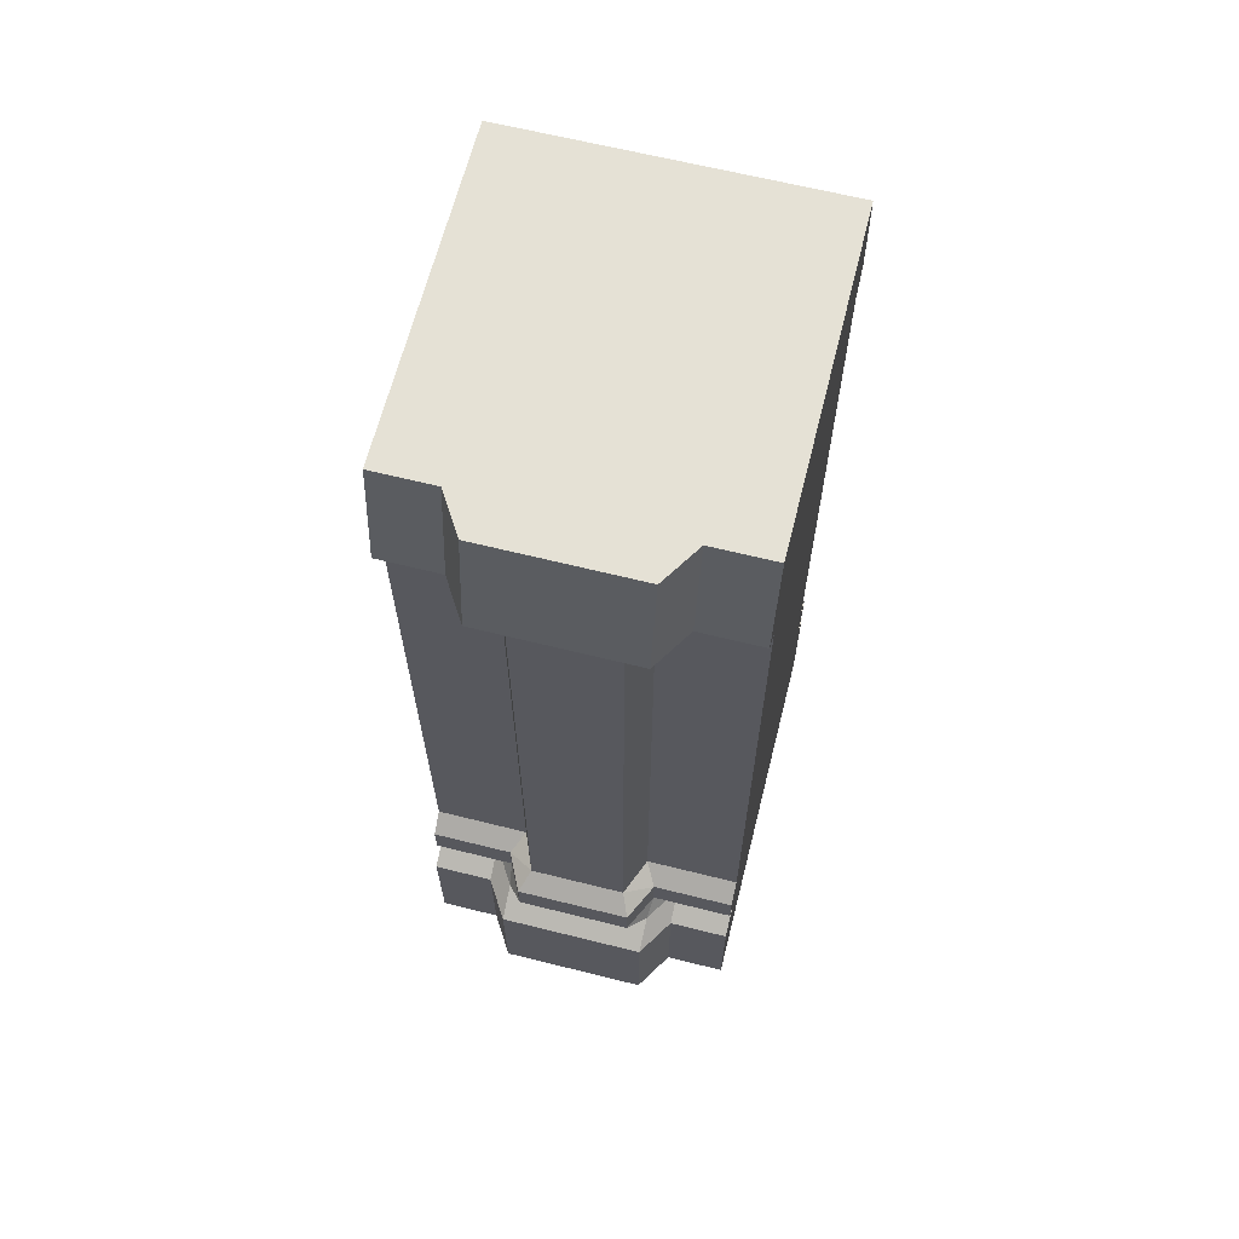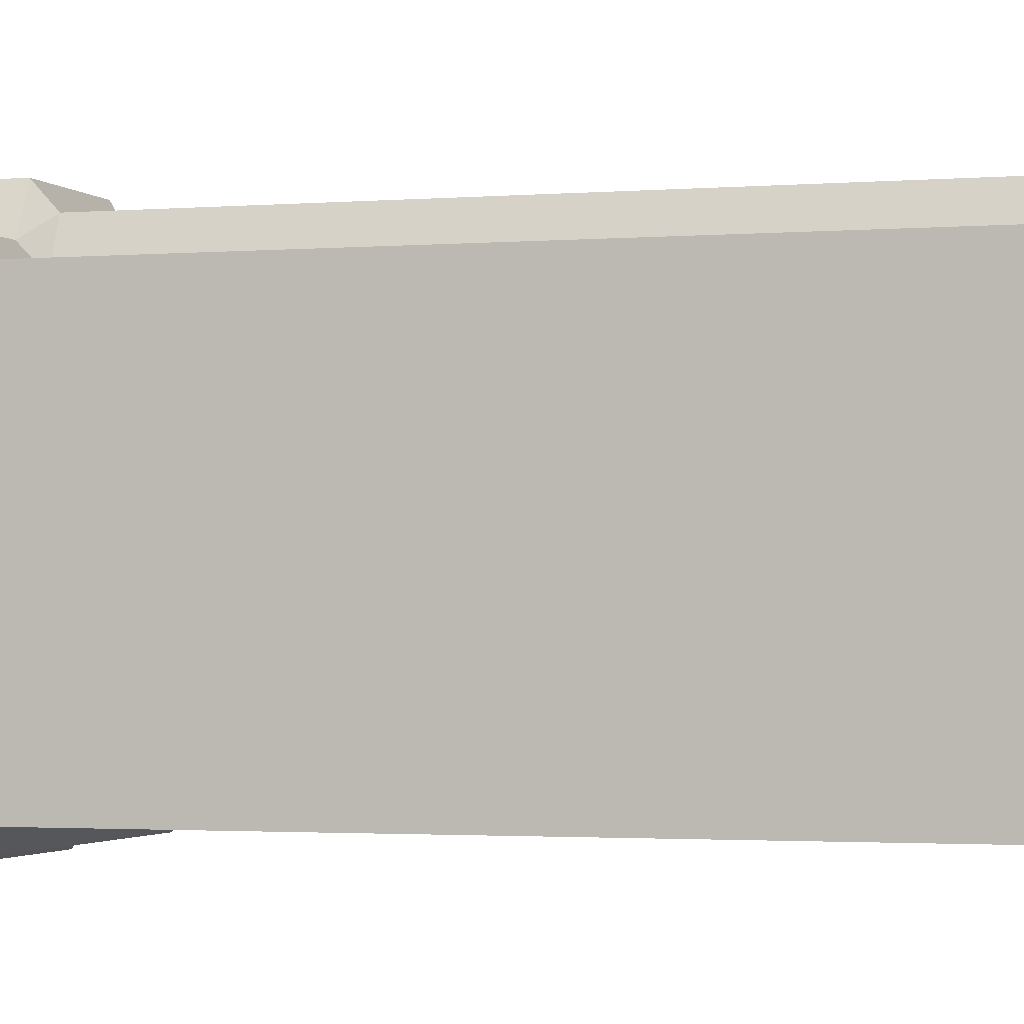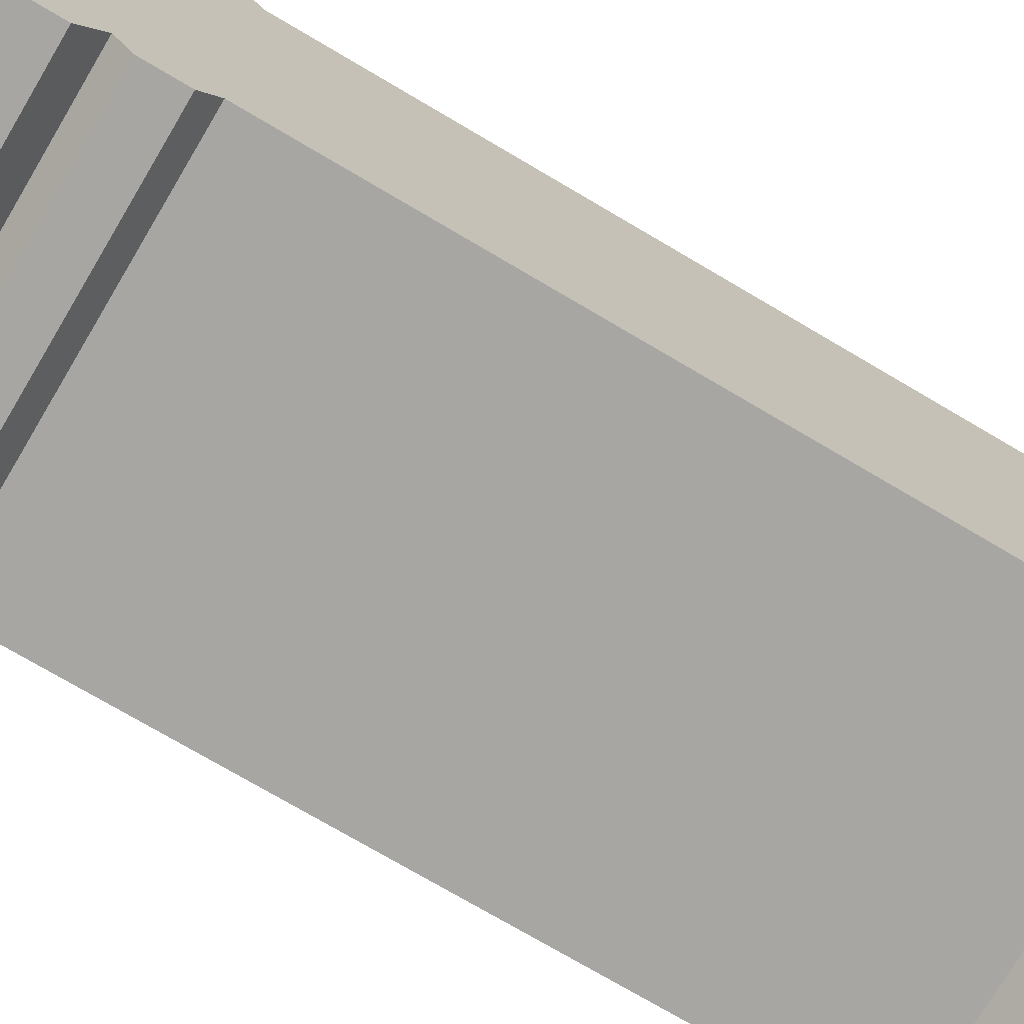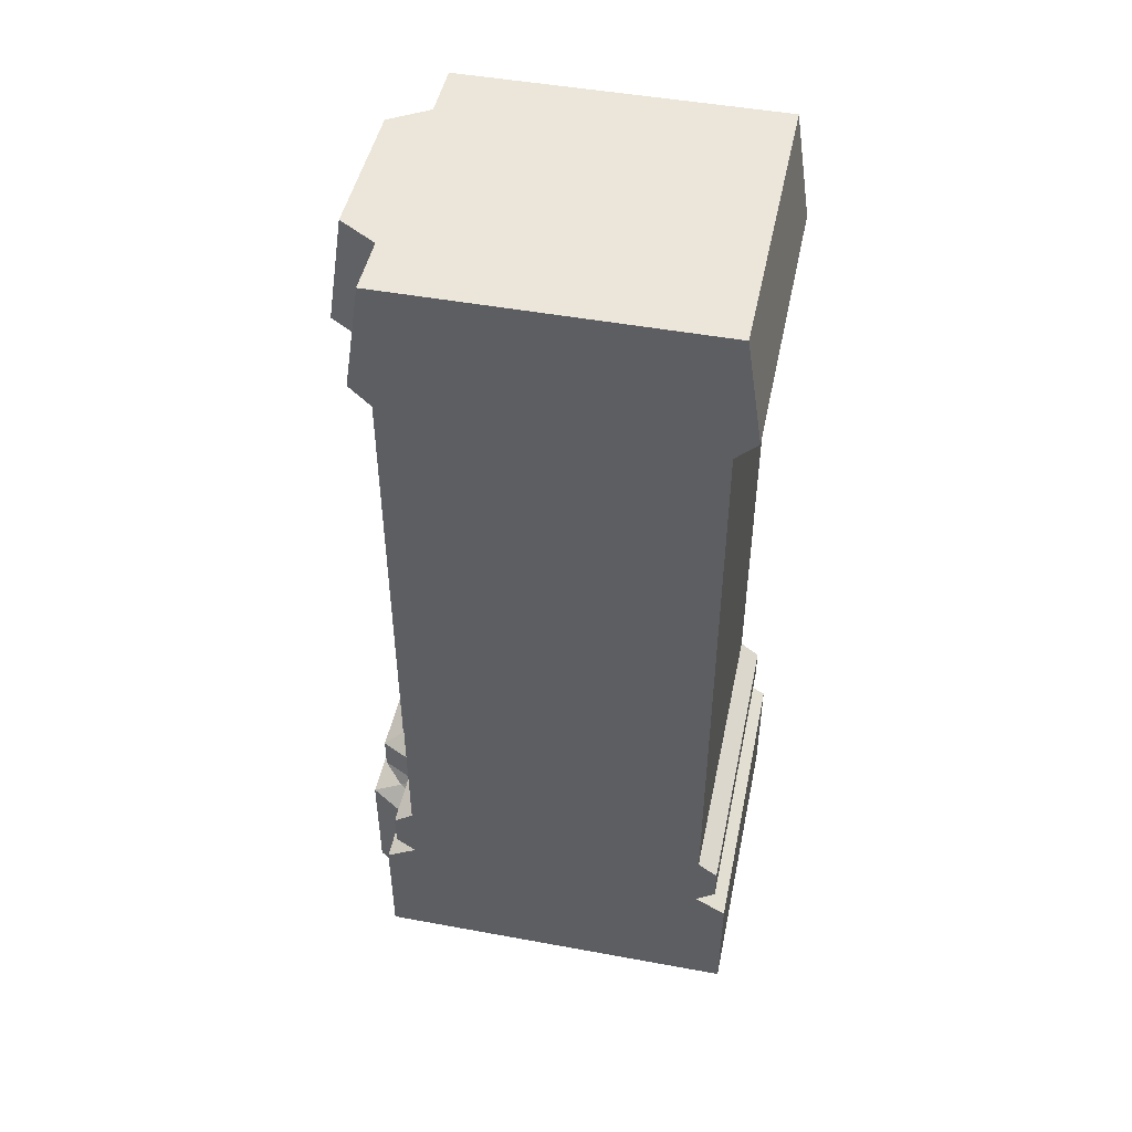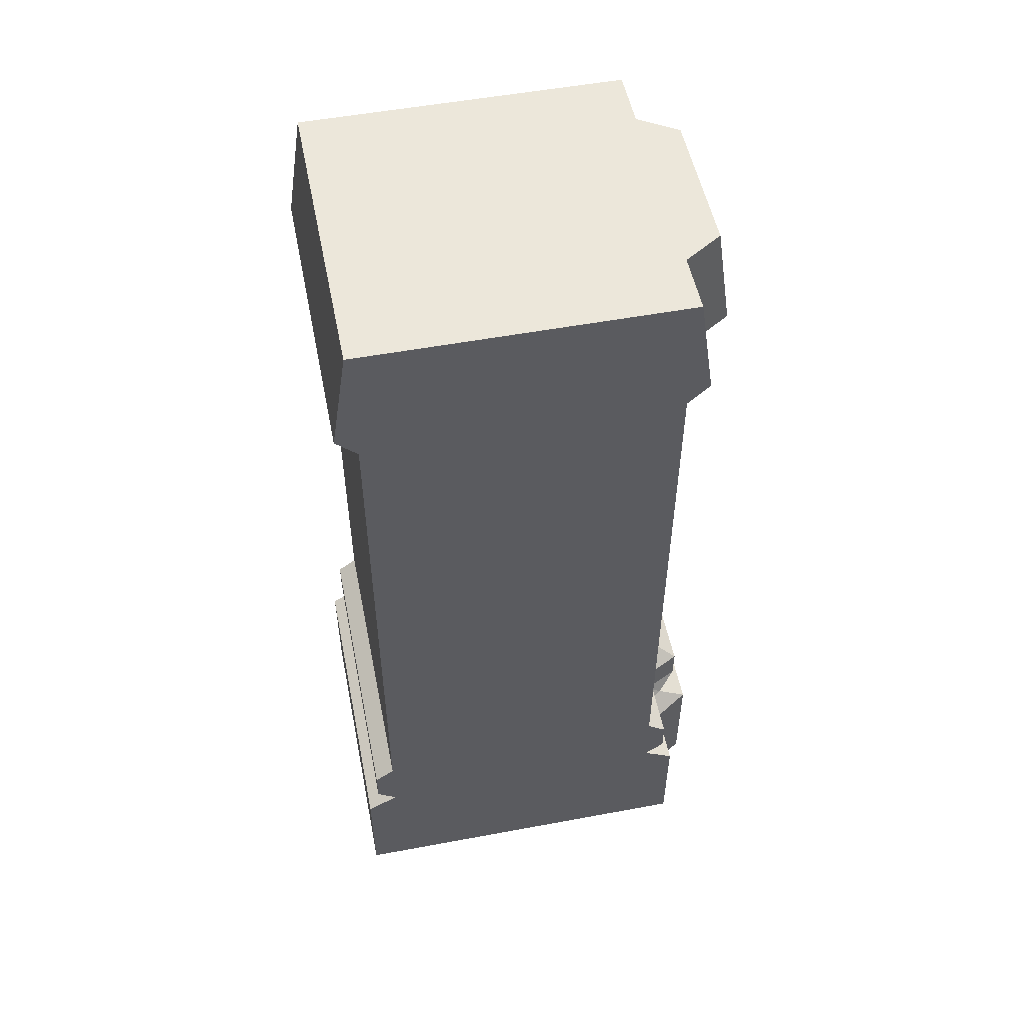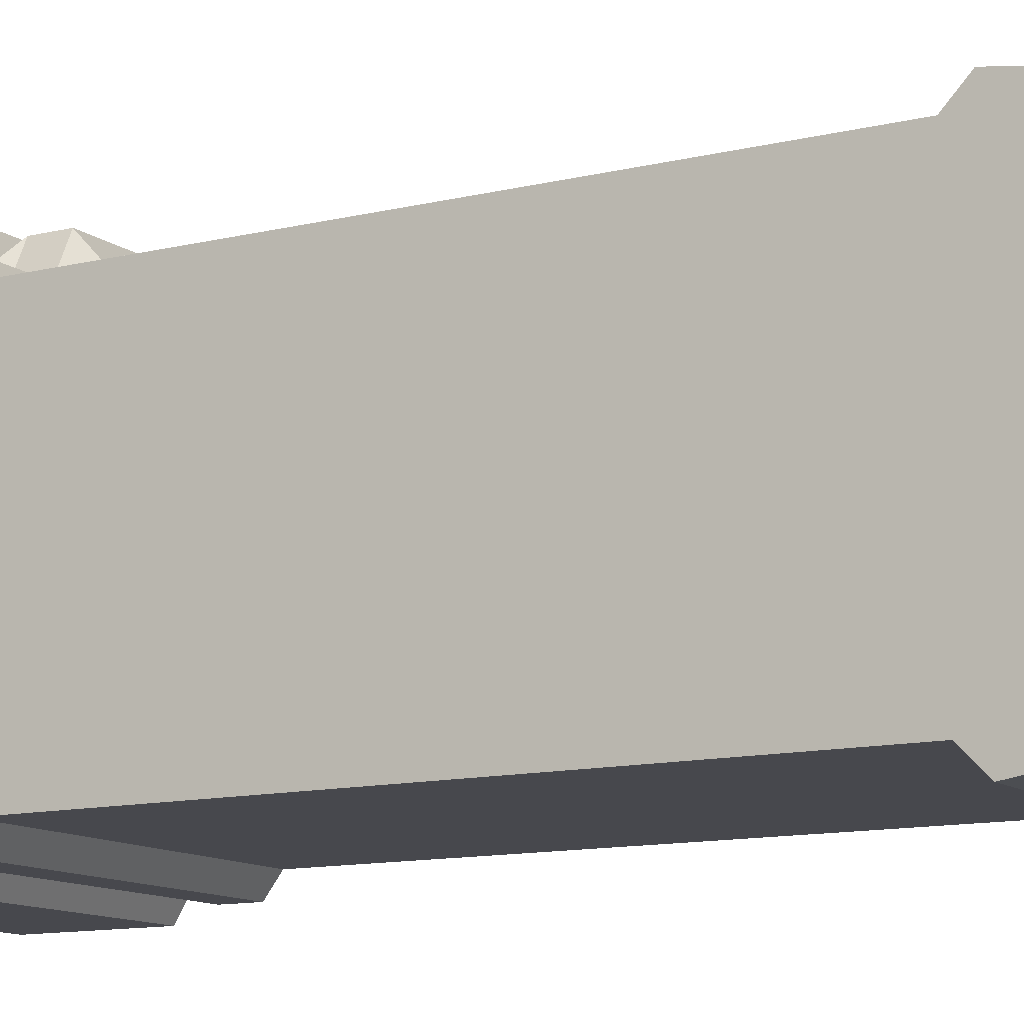
<metadata>
{"format":"obj","ext":"obj","renderer":"f3d","projection":"perspective","resolution":1024,"background":"white","views":[{"elev":64.9,"azim":14.1,"up":"+Y"},{"elev":-1.9,"azim":107.6,"up":"+Z"},{"elev":-74.0,"azim":59.4,"up":"+Z"},{"elev":47.4,"azim":101.7,"up":"+Y"},{"elev":53.0,"azim":-101.3,"up":"+Y"},{"elev":-11.8,"azim":120.6,"up":"+Z"}]}
</metadata>
<code>
v 1 2.58 1.002
v 0 2.58 1.002
v -0 2.58 0.002496
v 1 2.58 0.002496
v 0 3 1.017
v 0 3 -0.01211
v 1 3 -0.01211
v 1 3 1.017
v -0 2.647 1.072
v 0 2.647 -0.0667
v 1 2.647 -0.0667
v 1 2.647 1.072
v 1 0 1.104
v 0 0 1.104
v 0 -0 -0.09926
v 1 0 -0.09926
v 1 0.3967 1.104
v 1 0.3967 -0.09926
v 0 0.3967 -0.09926
v 0 0.3967 1.104
v 1 0.4576 1.002
v 1 0.4576 0.002496
v -0 0.4576 0.002496
v 0 0.4576 1.002
v 1 0.5064 1.066
v 1 0.5064 -0.06113
v -0 0.5064 -0.06113
v 0 0.5064 1.066
v 1 0.617 1.066
v 1 0.617 -0.06113
v -0 0.617 -0.06113
v 0 0.617 1.066
v 1 0.6655 1.002
v 1 0.6655 0.002496
v -0 0.6655 0.002496
v 0 0.6655 1.002
v 0.8113 3 1.017
v 0.8113 2.647 1.072
v 0.7035 2.58 1.002
v 0.7035 0.6655 1.002
v 0.7422 0.617 1.066
v 0.7422 0.5064 1.066
v 0.8113 0.4576 1.002
v 0.8113 0.3967 1.104
v 0.8113 0 1.104
v 0.1887 3 1.017
v 0.1887 2.647 1.072
v 0.2965 2.58 1.002
v 0.2965 0.6655 1.002
v 0.2578 0.617 1.066
v 0.2578 0.5064 1.066
v 0.1887 0.4576 1.002
v 0.1887 0.3967 1.104
v 0.1887 0 1.104
v 0.7341 2.647 1.194
v 0.2659 2.647 1.194
v 0.7341 3 1.14
v 0.2659 3 1.14
v 0.653 2.58 1.125
v 0.347 2.58 1.125
v 0.347 0.6655 1.125
v 0.653 0.6655 1.125
v 0.3179 0.617 1.189
v 0.6821 0.617 1.189
v 0.3179 0.5064 1.189
v 0.6821 0.5064 1.189
v 0.2659 0.4576 1.125
v 0.7341 0.4576 1.125
v 0.2659 0.3967 1.227
v 0.7341 0.3967 1.227
v 0.7341 0 1.227
v 0.2659 0 1.227
f 6 10 5
f 5 10 9
f 12 11 8
f 8 11 7
f 38 12 37
f 37 12 8
f 12 38 1
f 1 38 39
f 3 2 10
f 10 2 9
f 1 4 12
f 12 4 11
f 3 35 2
f 2 35 36
f 1 33 4
f 4 33 34
f 40 33 39
f 39 33 1
f 17 13 18
f 18 13 16
f 15 19 16
f 16 19 18
f 20 19 14
f 14 19 15
f 13 17 45
f 45 17 44
f 21 17 22
f 22 17 18
f 19 23 18
f 18 23 22
f 24 23 20
f 20 23 19
f 44 17 43
f 43 17 21
f 25 21 26
f 26 21 22
f 23 27 22
f 22 27 26
f 28 27 24
f 24 27 23
f 21 25 43
f 43 25 42
f 29 25 30
f 30 25 26
f 27 31 26
f 26 31 30
f 32 31 28
f 28 31 27
f 42 25 41
f 41 25 29
f 33 29 34
f 34 29 30
f 31 35 30
f 30 35 34
f 36 35 32
f 32 35 31
f 29 33 41
f 41 33 40
f 56 55 58
f 58 55 57
f 59 55 60
f 60 55 56
f 61 62 60
f 60 62 59
f 63 64 61
f 61 64 62
f 65 66 63
f 63 66 64
f 67 68 65
f 65 68 66
f 69 70 67
f 67 70 68
f 71 70 72
f 72 70 69
f 9 47 5
f 5 47 46
f 48 47 2
f 2 47 9
f 36 49 2
f 2 49 48
f 32 50 36
f 36 50 49
f 28 51 32
f 32 51 50
f 24 52 28
f 28 52 51
f 20 53 24
f 24 53 52
f 54 53 14
f 14 53 20
f 37 57 38
f 38 57 55
f 37 46 57
f 57 46 58
f 46 47 58
f 58 47 56
f 39 38 59
f 59 38 55
f 48 60 47
f 47 60 56
f 40 39 62
f 62 39 59
f 48 49 60
f 60 49 61
f 40 62 41
f 41 62 64
f 49 50 61
f 61 50 63
f 42 41 66
f 66 41 64
f 50 51 63
f 63 51 65
f 43 42 68
f 68 42 66
f 52 67 51
f 51 67 65
f 43 68 44
f 44 68 70
f 52 53 67
f 67 53 69
f 45 44 71
f 71 44 70
f 53 54 69
f 69 54 72
f 54 45 72
f 72 45 71
f 35 3 34
f 34 3 4
f 3 10 4
f 4 10 11
f 10 6 11
f 11 6 7
f 6 5 7
f 7 5 8

</code>
